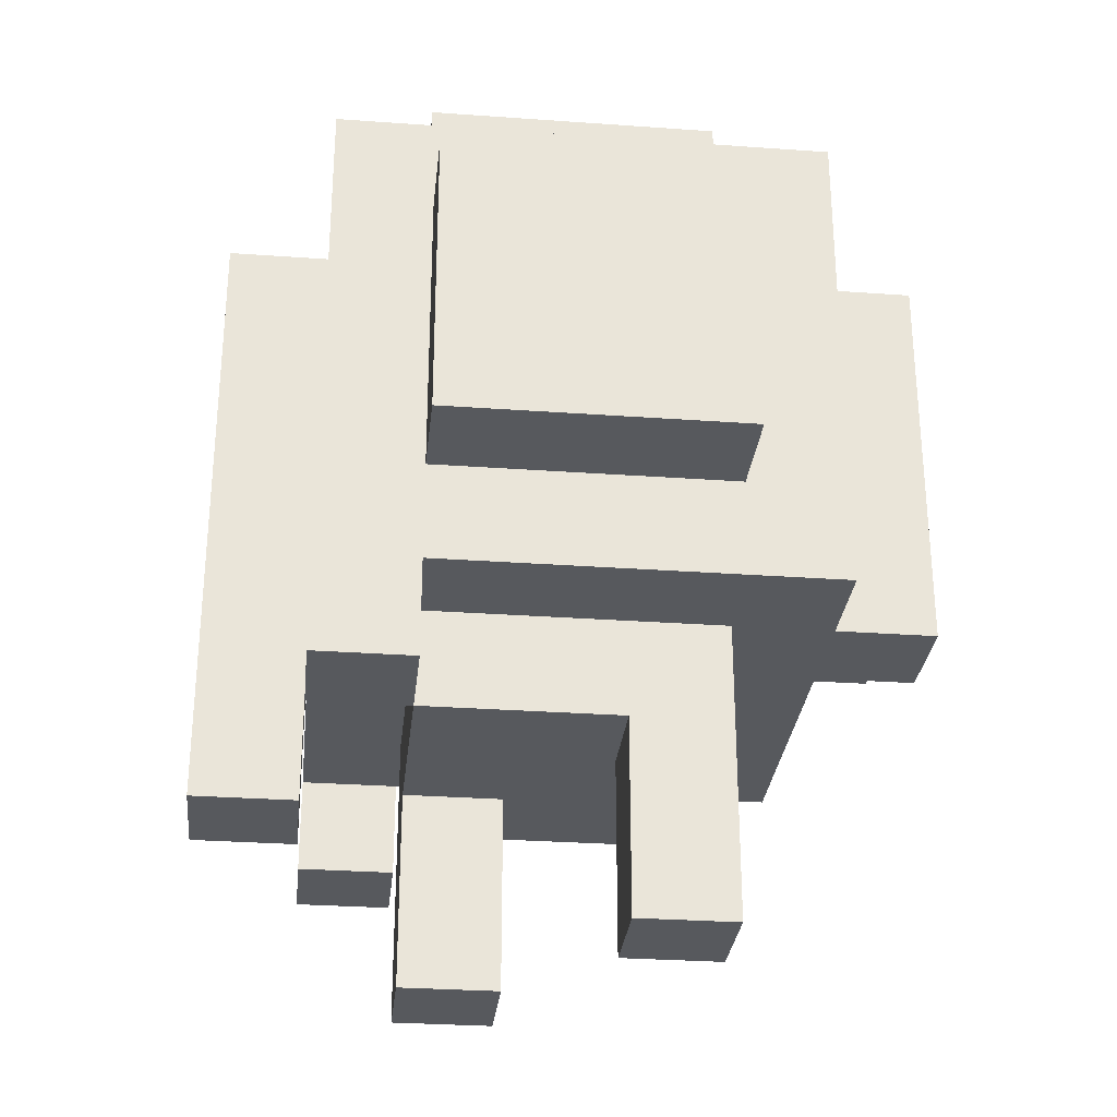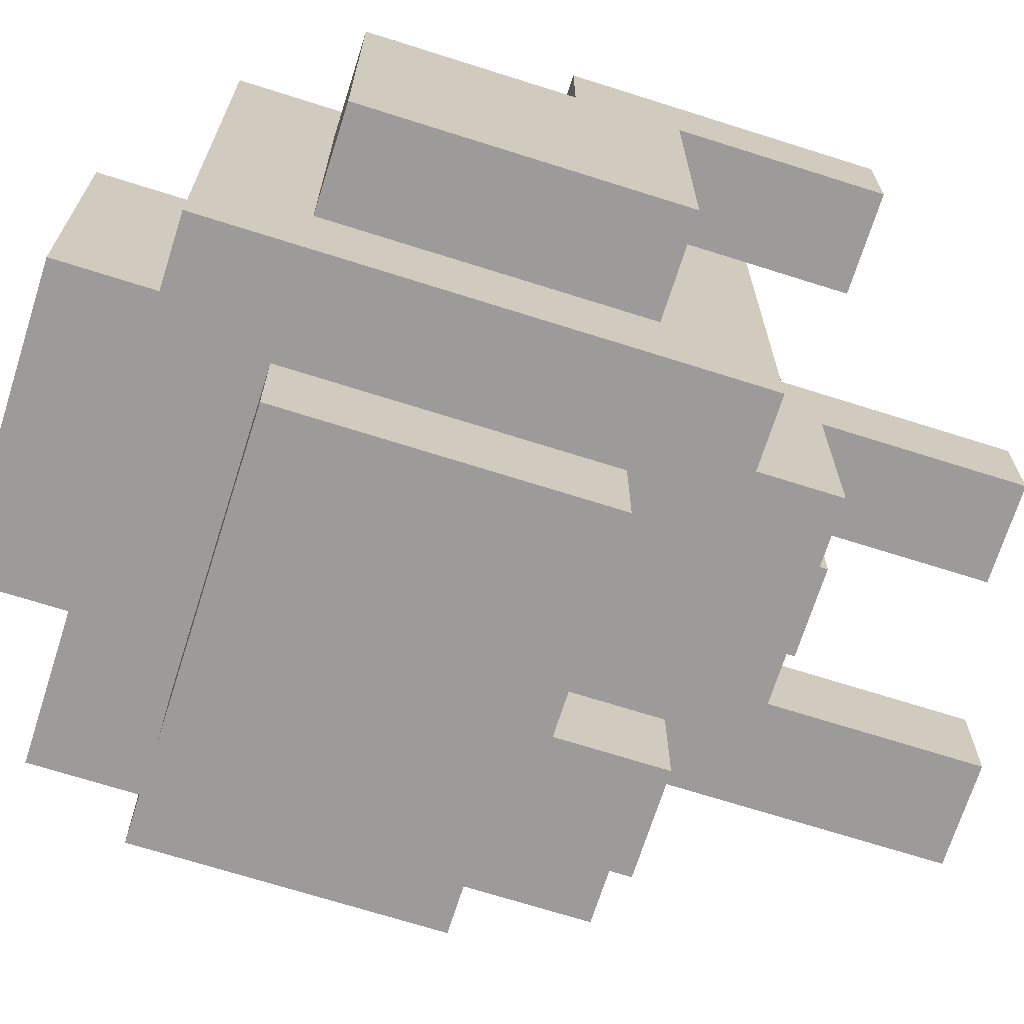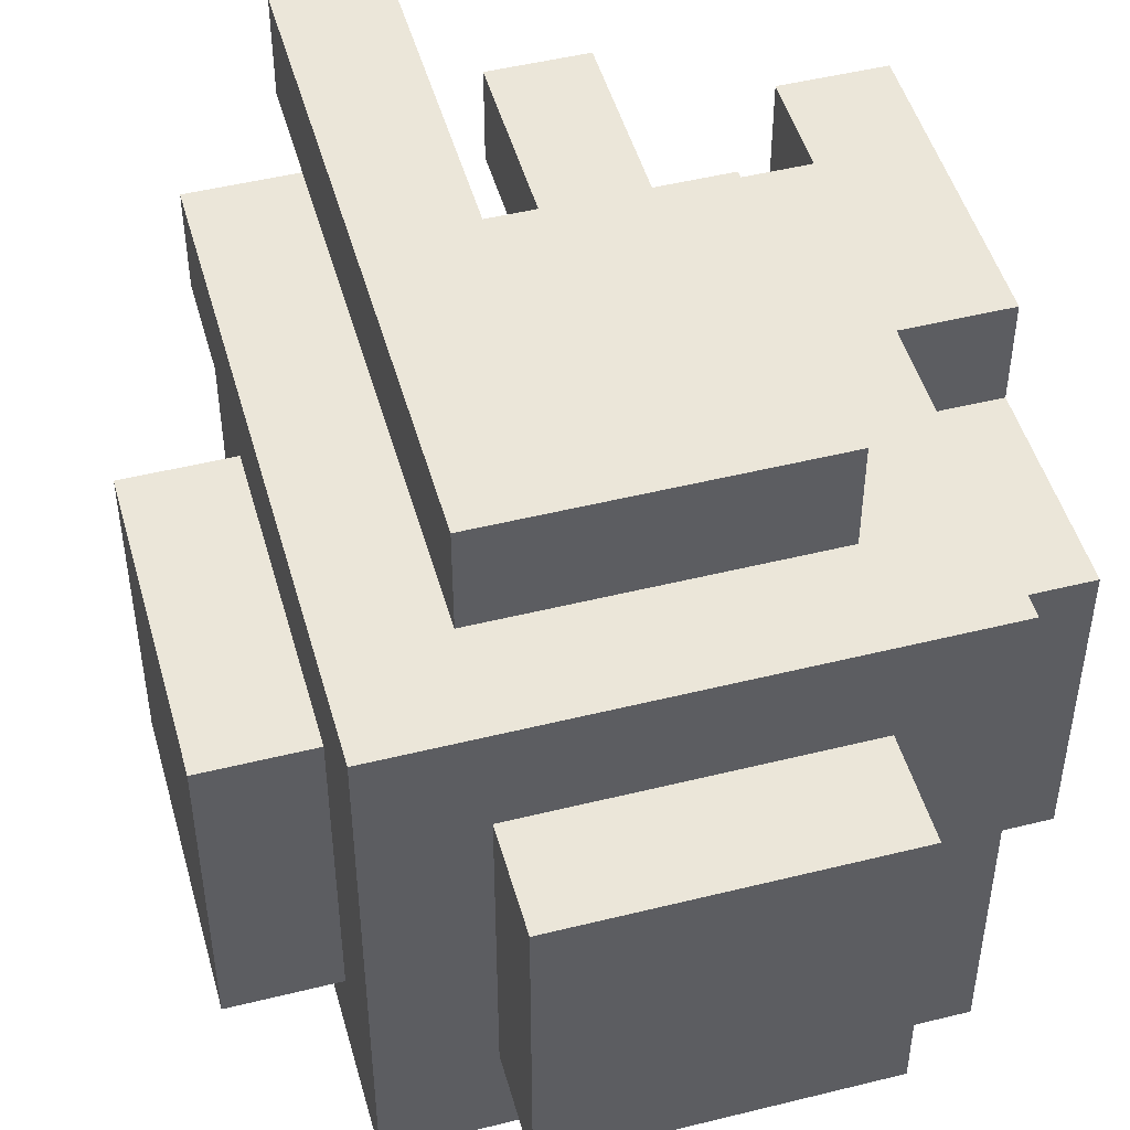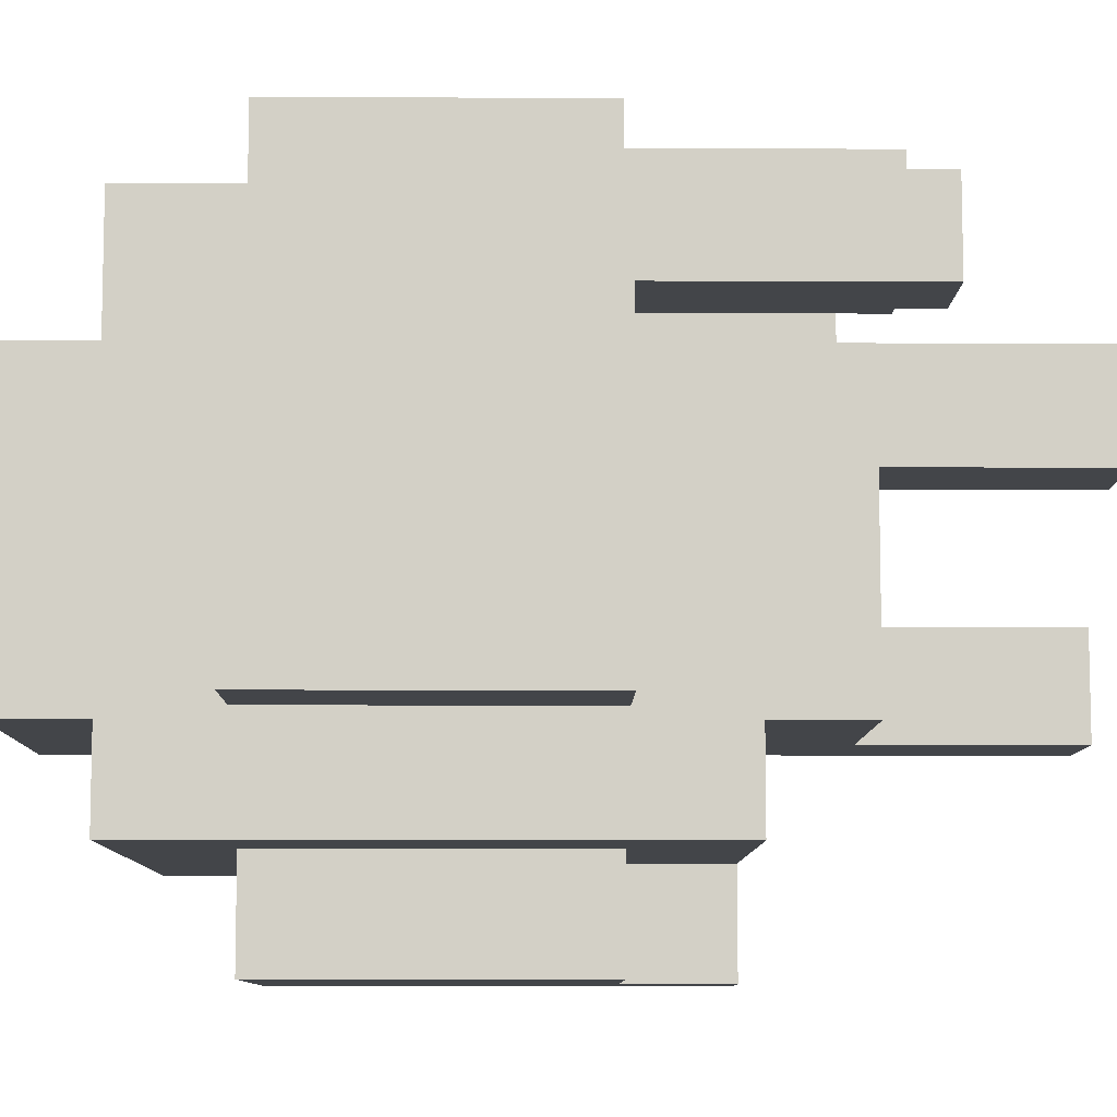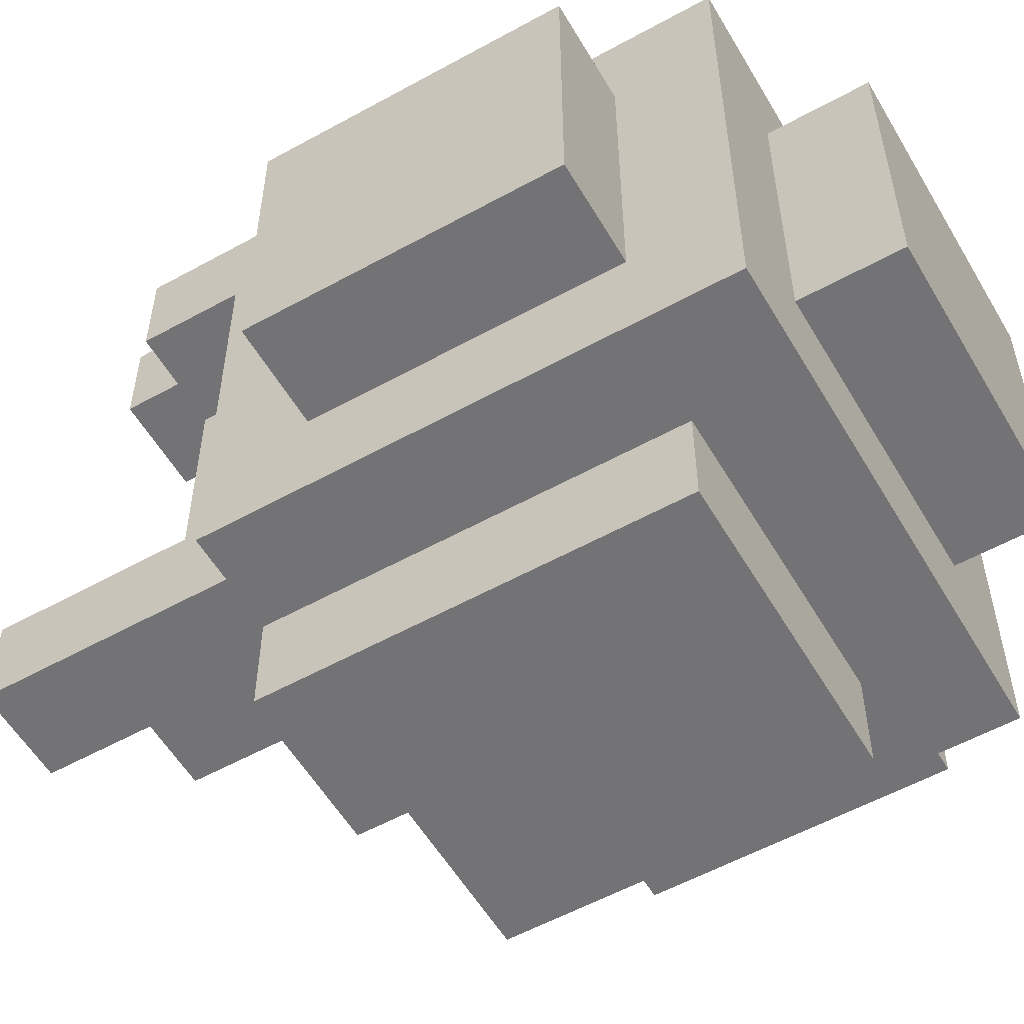
<metadata>
{"format":"obj","ext":"obj","renderer":"f3d","projection":"perspective","resolution":1024,"background":"white","views":[{"elev":-29.7,"azim":-96.0,"up":"+Z"},{"elev":-69.8,"azim":72.4,"up":"+Y"},{"elev":48.5,"azim":-15.5,"up":"+Y"},{"elev":-8.9,"azim":89.1,"up":"+Y"},{"elev":-56.0,"azim":-59.9,"up":"+Y"}]}
</metadata>
<code>
o
v 1.7 2.2 -1.6
v 1.7 2.2 -1.7
v 1.7 2.2 -1.9
v 1.7 2.3 -1.8
v 1.7 2.3 -1.9
v 1.7 2.4 -1.8
v 1.7 2.4 -1.9
v 1.7 2.5 -1.6
v 1.7 2.5 -1.7
v 1.7 2.5 -1.9
v 1.8 2.1 -1.5
v 1.8 2.1 -1.6
v 1.8 2.1 -1.9
v 1.8 2.1 -2
v 1.8 2.2 -1.6
v 1.8 2.2 -1.7
v 1.8 2.2 -1.9
v 1.8 2.3 -1.9
v 1.8 2.3 -2
v 1.8 2.4 -1.5
v 1.8 2.4 -1.6
v 1.8 2.4 -1.9
v 1.8 2.5 -1.6
v 1.8 2.5 -1.7
v 1.8 2.5 -1.9
v 1.8 2.5 -2
v 1.8 2.5 -2.1
v 1.8 2.6 -1.5
v 1.8 2.6 -2
v 1.8 2.6 -2.1
v 1.9 2 -1.6
v 1.9 2 -1.9
v 1.9 2 -2
v 1.9 2.1 -1.6
v 1.9 2.1 -1.9
v 1.9 2.1 -2
v 1.9 2.2 -1.4
v 1.9 2.2 -1.5
v 1.9 2.2 -2
v 1.9 2.2 -2.1
v 1.9 2.2 -2.3
v 1.9 2.3 -2
v 1.9 2.3 -2.1
v 1.9 2.3 -2.3
v 1.9 2.4 -1.4
v 1.9 2.4 -1.5
v 1.9 2.5 -1.4
v 1.9 2.5 -1.5
v 1.9 2.5 -2
v 1.9 2.5 -2.1
v 1.9 2.6 -1.6
v 1.9 2.6 -1.9
v 1.9 2.6 -2
v 1.9 2.6 -2.1
v 1.9 2.6 -2.2
v 1.9 2.7 -1.6
v 1.9 2.7 -1.9
v 1.9 2.7 -2.2
v 2.1 2.4 -2.1
v 2.1 2.4 -2.3
v 2.1 2.5 -2.1
v 2.1 2.5 -2.3
v 2.3 2.5 -2
v 2.3 2.5 -2.1
v 2.3 2.6 -2
v 2.3 2.6 -2.1
v 1.9 2.5 -2
v 1.9 2.5 -2.1
v 1.9 2.6 -2
v 1.9 2.6 -2.1
v 2 2 -1.9
v 2 2 -2
v 2 2.1 -1.9
v 2 2.1 -2
v 2 2.2 -2.1
v 2 2.2 -2.3
v 2 2.3 -2.1
v 2 2.3 -2.3
v 2 2.6 -1.9
v 2 2.6 -2
v 2 2.6 -2.2
v 2 2.7 -1.9
v 2 2.7 -2.2
v 2.2 2 -1.6
v 2.2 2 -1.9
v 2.2 2.1 -1.6
v 2.2 2.1 -1.9
v 2.2 2.2 -1.4
v 2.2 2.2 -1.5
v 2.2 2.2 -2
v 2.2 2.2 -2.1
v 2.2 2.4 -1.5
v 2.2 2.4 -2
v 2.2 2.4 -2.1
v 2.2 2.4 -2.3
v 2.2 2.5 -1.4
v 2.2 2.5 -1.5
v 2.2 2.5 -2
v 2.2 2.5 -2.1
v 2.2 2.5 -2.3
v 2.2 2.6 -1.6
v 2.2 2.6 -1.7
v 2.2 2.6 -1.9
v 2.2 2.7 -1.6
v 2.2 2.7 -1.9
v 2.3 2.1 -1.5
v 2.3 2.1 -1.6
v 2.3 2.1 -1.9
v 2.3 2.1 -2
v 2.3 2.2 -1.6
v 2.3 2.2 -1.7
v 2.3 2.2 -1.8
v 2.3 2.2 -1.9
v 2.3 2.3 -1.9
v 2.3 2.4 -1.5
v 2.3 2.4 -1.6
v 2.3 2.4 -1.9
v 2.3 2.4 -2
v 2.3 2.5 -1.5
v 2.3 2.5 -1.6
v 2.3 2.5 -1.7
v 2.3 2.5 -1.8
v 2.3 2.5 -1.9
v 2.3 2.5 -2
v 2.3 2.6 -1.5
v 2.3 2.6 -1.7
v 2.3 2.6 -1.8
v 2.4 2.2 -1.6
v 2.4 2.2 -1.7
v 2.4 2.2 -1.8
v 2.4 2.2 -1.9
v 2.4 2.3 -1.8
v 2.4 2.3 -1.9
v 2.4 2.4 -1.7
v 2.4 2.4 -1.9
v 2.4 2.5 -1.6
v 2.4 2.5 -1.8
v 2.4 2.5 -1.9
v 2.4 2.5 -2.1
v 2.4 2.6 -1.8
v 2.4 2.6 -2.1
v 1.9 2.2 -1.4
v 1.9 2.4 -1.4
v 1.9 2.5 -1.4
v 2 2.4 -1.4
v 2 2.5 -1.4
v 2.2 2.2 -1.4
v 2.2 2.5 -1.4
v 1.8 2.1 -1.5
v 1.8 2.4 -1.5
v 1.8 2.6 -1.5
v 1.9 2.2 -1.5
v 1.9 2.4 -1.5
v 1.9 2.5 -1.5
v 2 2.1 -1.5
v 2 2.2 -1.5
v 2 2.5 -1.5
v 2.1 2.1 -1.5
v 2.1 2.2 -1.5
v 2.2 2.2 -1.5
v 2.2 2.4 -1.5
v 2.2 2.5 -1.5
v 2.2 2.6 -1.5
v 2.3 2.1 -1.5
v 2.3 2.4 -1.5
v 2.3 2.5 -1.5
v 2.3 2.6 -1.5
v 1.7 2.2 -1.6
v 1.7 2.5 -1.6
v 1.8 2.2 -1.6
v 1.8 2.4 -1.6
v 1.8 2.5 -1.6
v 1.9 2 -1.6
v 1.9 2.1 -1.6
v 1.9 2.6 -1.6
v 1.9 2.7 -1.6
v 2 2.1 -1.6
v 2.1 2.1 -1.6
v 2.2 2 -1.6
v 2.2 2.1 -1.6
v 2.2 2.6 -1.6
v 2.2 2.7 -1.6
v 2.3 2.2 -1.6
v 2.3 2.4 -1.6
v 2.3 2.5 -1.6
v 2.4 2.2 -1.6
v 2.4 2.5 -1.6
v 2.3 2.5 -1.8
v 2.3 2.6 -1.8
v 2.4 2.5 -1.8
v 2.4 2.6 -1.8
v 1.7 2.2 -1.9
v 1.7 2.3 -1.9
v 1.7 2.4 -1.9
v 1.7 2.5 -1.9
v 1.8 2.2 -1.9
v 1.8 2.3 -1.9
v 1.8 2.4 -1.9
v 1.8 2.5 -1.9
v 2 2 -1.9
v 2 2.1 -1.9
v 2 2.6 -1.9
v 2 2.7 -1.9
v 2.1 2.1 -1.9
v 2.2 2 -1.9
v 2.2 2.1 -1.9
v 2.2 2.6 -1.9
v 2.2 2.7 -1.9
v 2.3 2.2 -1.9
v 2.3 2.3 -1.9
v 2.3 2.4 -1.9
v 2.3 2.5 -1.9
v 2.4 2.2 -1.9
v 2.4 2.3 -1.9
v 2.4 2.4 -1.9
v 2.4 2.5 -1.9
v 1.8 2.1 -2
v 1.8 2.3 -2
v 1.8 2.5 -2
v 1.9 2 -2
v 1.9 2.1 -2
v 1.9 2.2 -2
v 1.9 2.3 -2
v 1.9 2.5 -2
v 1.9 2.6 -2
v 2 2 -2
v 2 2.1 -2
v 2 2.2 -2
v 2 2.5 -2
v 2 2.6 -2
v 2.1 2.1 -2
v 2.1 2.2 -2
v 2.2 2.2 -2
v 2.2 2.4 -2
v 2.2 2.5 -2
v 2.3 2.1 -2
v 2.3 2.4 -2
v 2.3 2.5 -2
v 2.3 2.6 -2
v 1.8 2.5 -2.1
v 1.8 2.6 -2.1
v 1.9 2.3 -2.1
v 1.9 2.5 -2.1
v 1.9 2.6 -2.1
v 2 2.2 -2.1
v 2 2.3 -2.1
v 2.1 2.4 -2.1
v 2.1 2.5 -2.1
v 2.2 2.2 -2.1
v 2.2 2.4 -2.1
v 2.3 2.5 -2.1
v 2.3 2.6 -2.1
v 2.4 2.5 -2.1
v 2.4 2.6 -2.1
v 1.9 2.6 -2.2
v 1.9 2.7 -2.2
v 2 2.6 -2.2
v 2 2.7 -2.2
v 1.9 2.2 -2.3
v 1.9 2.3 -2.3
v 2 2.2 -2.3
v 2 2.3 -2.3
v 2.1 2.4 -2.3
v 2.1 2.5 -2.3
v 2.2 2.4 -2.3
v 2.2 2.5 -2.3
v 1.9 2 -1.6
v 2.2 2 -1.6
v 1.9 2 -1.9
v 2 2 -1.9
v 2.2 2 -1.9
v 1.9 2 -2
v 2 2 -2
v 1.8 2.1 -1.5
v 2 2.1 -1.5
v 2.1 2.1 -1.5
v 2.3 2.1 -1.5
v 1.8 2.1 -1.6
v 1.9 2.1 -1.6
v 2 2.1 -1.6
v 2.1 2.1 -1.6
v 2.2 2.1 -1.6
v 2.3 2.1 -1.6
v 1.8 2.1 -1.9
v 1.9 2.1 -1.9
v 2 2.1 -1.9
v 2.1 2.1 -1.9
v 2.2 2.1 -1.9
v 2.3 2.1 -1.9
v 1.8 2.1 -2
v 1.9 2.1 -2
v 2 2.1 -2
v 2.1 2.1 -2
v 2.3 2.1 -2
v 1.9 2.2 -1.4
v 2.2 2.2 -1.4
v 1.9 2.2 -1.5
v 2 2.2 -1.5
v 2.1 2.2 -1.5
v 2.2 2.2 -1.5
v 1.7 2.2 -1.6
v 1.8 2.2 -1.6
v 2.3 2.2 -1.6
v 2.4 2.2 -1.6
v 1.7 2.2 -1.7
v 1.8 2.2 -1.7
v 2.3 2.2 -1.7
v 2.4 2.2 -1.7
v 2.3 2.2 -1.8
v 2.4 2.2 -1.8
v 1.7 2.2 -1.9
v 1.8 2.2 -1.9
v 2.3 2.2 -1.9
v 2.4 2.2 -1.9
v 1.9 2.2 -2
v 2 2.2 -2
v 2.1 2.2 -2
v 2.2 2.2 -2
v 1.9 2.2 -2.1
v 2 2.2 -2.1
v 2.2 2.2 -2.1
v 1.9 2.2 -2.3
v 2 2.2 -2.3
v 2.1 2.4 -2.1
v 2.2 2.4 -2.1
v 2.1 2.4 -2.3
v 2.2 2.4 -2.3
v 2.3 2.5 -1.9
v 2.4 2.5 -1.9
v 1.8 2.5 -2
v 1.9 2.5 -2
v 2.3 2.5 -2
v 1.8 2.5 -2.1
v 1.9 2.5 -2.1
v 2.3 2.5 -2.1
v 2.4 2.5 -2.1
v 1.9 2.6 -2
v 2 2.6 -2
v 1.9 2.6 -2.1
v 1.9 2.6 -2.2
v 2 2.6 -2.2
v 1.9 2.3 -2.1
v 2 2.3 -2.1
v 1.9 2.3 -2.3
v 2 2.3 -2.3
v 1.9 2.5 -1.4
v 2 2.5 -1.4
v 2.2 2.5 -1.4
v 1.9 2.5 -1.5
v 2 2.5 -1.5
v 2.2 2.5 -1.5
v 1.7 2.5 -1.6
v 1.8 2.5 -1.6
v 2.3 2.5 -1.6
v 2.4 2.5 -1.6
v 1.7 2.5 -1.7
v 1.8 2.5 -1.7
v 2.3 2.5 -1.7
v 2.3 2.5 -1.8
v 2.4 2.5 -1.8
v 1.7 2.5 -1.9
v 1.8 2.5 -1.9
v 1.9 2.5 -2
v 2 2.5 -2
v 2.2 2.5 -2
v 1.9 2.5 -2.1
v 2.1 2.5 -2.1
v 2.2 2.5 -2.1
v 2.1 2.5 -2.3
v 2.2 2.5 -2.3
v 1.8 2.6 -1.5
v 2.2 2.6 -1.5
v 2.3 2.6 -1.5
v 1.9 2.6 -1.6
v 2.2 2.6 -1.6
v 2.2 2.6 -1.7
v 2.3 2.6 -1.7
v 2.3 2.6 -1.8
v 2.4 2.6 -1.8
v 1.9 2.6 -1.9
v 2 2.6 -1.9
v 2.2 2.6 -1.9
v 2.3 2.6 -1.9
v 1.8 2.6 -2
v 1.9 2.6 -2
v 2 2.6 -2
v 2.3 2.6 -2
v 1.8 2.6 -2.1
v 1.9 2.6 -2.1
v 2.3 2.6 -2.1
v 2.4 2.6 -2.1
v 1.9 2.7 -1.6
v 2.2 2.7 -1.6
v 1.9 2.7 -1.9
v 2 2.7 -1.9
v 2.2 2.7 -1.9
v 1.9 2.7 -2.2
v 2 2.7 -2.2
f 4 3 2
f 5 3 4
f 6 4 2
f 6 5 4
f 7 5 6
f 8 2 1
f 9 6 2
f 9 2 8
f 9 7 6
f 10 7 9
f 15 12 11
f 15 13 12
f 16 13 15
f 17 14 13
f 17 13 16
f 18 14 17
f 19 14 18
f 20 15 11
f 21 15 20
f 22 19 18
f 23 21 20
f 25 19 22
f 26 19 25
f 28 26 25
f 28 24 23
f 28 25 24
f 28 23 20
f 29 27 26
f 29 26 28
f 30 27 29
f 34 32 31
f 35 33 32
f 35 32 34
f 36 33 35
f 42 40 39
f 43 41 40
f 43 40 42
f 44 41 43
f 45 38 37
f 46 38 45
f 47 46 45
f 48 46 47
f 49 43 42
f 50 43 49
f 56 52 51
f 57 54 53
f 57 52 56
f 57 55 54
f 57 53 52
f 58 55 57
f 61 60 59
f 62 60 61
f 65 64 63
f 66 64 65
f 67 68 69
f 69 68 70
f 71 72 73
f 73 72 74
f 75 76 77
f 77 76 78
f 79 80 82
f 80 81 82
f 82 81 83
f 84 85 86
f 86 85 87
f 88 89 92
f 90 91 93
f 93 91 94
f 88 92 96
f 96 92 97
f 93 94 98
f 94 95 99
f 98 94 99
f 99 95 100
f 101 102 104
f 102 103 104
f 104 103 105
f 106 107 110
f 107 108 110
f 110 108 111
f 111 108 112
f 108 109 113
f 112 108 113
f 113 109 114
f 106 110 115
f 115 110 116
f 114 109 117
f 117 109 118
f 115 116 119
f 119 116 120
f 117 118 123
f 123 118 124
f 119 120 125
f 120 121 125
f 121 122 126
f 125 121 126
f 126 122 127
f 129 130 132
f 130 131 132
f 132 131 133
f 128 129 134
f 129 132 134
f 132 133 134
f 134 133 135
f 128 134 136
f 134 135 136
f 136 135 137
f 137 135 138
f 137 138 140
f 138 139 140
f 140 139 141
f 145 143 142
f 145 144 143
f 146 144 145
f 147 145 142
f 147 146 145
f 148 146 147
f 152 150 149
f 153 151 150
f 153 150 152
f 154 151 153
f 155 152 149
f 156 152 155
f 157 151 154
f 158 156 155
f 159 156 158
f 160 159 158
f 162 151 157
f 163 151 162
f 164 161 160
f 164 160 158
f 165 162 161
f 165 161 164
f 166 163 162
f 166 162 165
f 167 163 166
f 170 169 168
f 171 169 170
f 172 169 171
f 177 174 173
f 178 177 173
f 179 178 173
f 180 178 179
f 181 176 175
f 182 176 181
f 186 184 183
f 186 185 184
f 187 185 186
f 190 189 188
f 191 189 190
f 192 193 196
f 193 194 197
f 196 193 197
f 194 195 198
f 197 194 198
f 198 195 199
f 200 201 204
f 200 204 205
f 205 204 206
f 202 203 207
f 207 203 208
f 209 210 213
f 210 211 214
f 213 210 214
f 211 212 215
f 214 211 215
f 215 212 216
f 217 218 221
f 221 218 222
f 218 219 223
f 222 218 223
f 223 219 224
f 221 222 226
f 220 221 226
f 226 222 227
f 227 222 228
f 224 225 229
f 229 225 230
f 227 228 231
f 231 228 232
f 231 232 233
f 229 230 235
f 233 234 236
f 231 233 236
f 234 235 237
f 236 234 237
f 235 230 238
f 237 235 238
f 238 230 239
f 240 241 243
f 243 241 244
f 242 243 246
f 246 243 247
f 245 246 247
f 247 243 248
f 245 247 249
f 249 247 250
f 251 252 253
f 253 252 254
f 255 256 257
f 257 256 258
f 259 260 261
f 261 260 262
f 263 264 265
f 265 264 266
f 269 268 267
f 270 268 269
f 271 268 270
f 272 270 269
f 273 270 272
f 278 275 274
f 279 275 278
f 280 276 275
f 280 275 279
f 281 277 276
f 281 276 280
f 282 277 281
f 283 277 282
f 284 279 278
f 285 279 284
f 288 283 282
f 289 283 288
f 290 285 284
f 291 285 290
f 292 287 286
f 293 288 287
f 293 287 292
f 293 289 288
f 294 289 293
f 297 296 295
f 298 296 297
f 299 296 298
f 300 296 299
f 305 302 301
f 306 302 305
f 307 304 303
f 308 304 307
f 309 308 307
f 310 308 309
f 311 306 305
f 312 306 311
f 313 310 309
f 314 310 313
f 319 316 315
f 319 318 317
f 319 317 316
f 320 318 319
f 321 318 320
f 322 320 319
f 323 320 322
f 326 325 324
f 327 325 326
f 332 329 328
f 333 331 330
f 334 331 333
f 335 329 332
f 336 329 335
f 339 338 337
f 340 338 339
f 341 338 340
f 342 343 344
f 344 343 345
f 346 347 349
f 347 348 350
f 349 347 350
f 350 348 351
f 352 353 356
f 356 353 357
f 354 355 358
f 358 355 359
f 359 355 360
f 356 357 361
f 361 357 362
f 363 364 366
f 364 365 366
f 366 365 367
f 367 365 368
f 367 368 369
f 369 368 370
f 371 372 374
f 372 373 375
f 374 372 375
f 375 373 376
f 376 373 377
f 376 377 378
f 371 374 380
f 376 378 382
f 378 379 383
f 382 378 383
f 371 380 384
f 384 380 385
f 381 382 386
f 382 383 386
f 383 379 387
f 386 383 387
f 384 385 388
f 388 385 389
f 387 379 390
f 390 379 391
f 392 393 394
f 394 393 395
f 395 393 396
f 394 395 397
f 397 395 398

</code>
